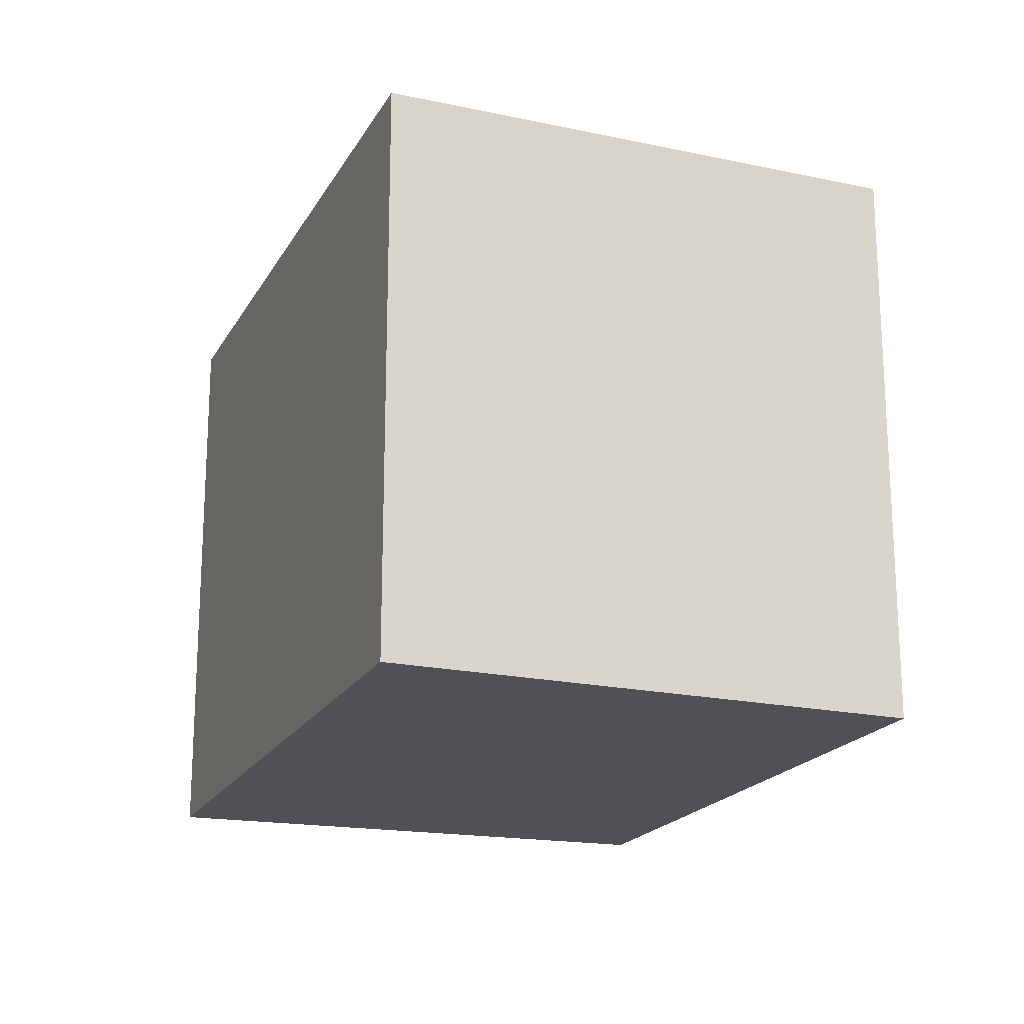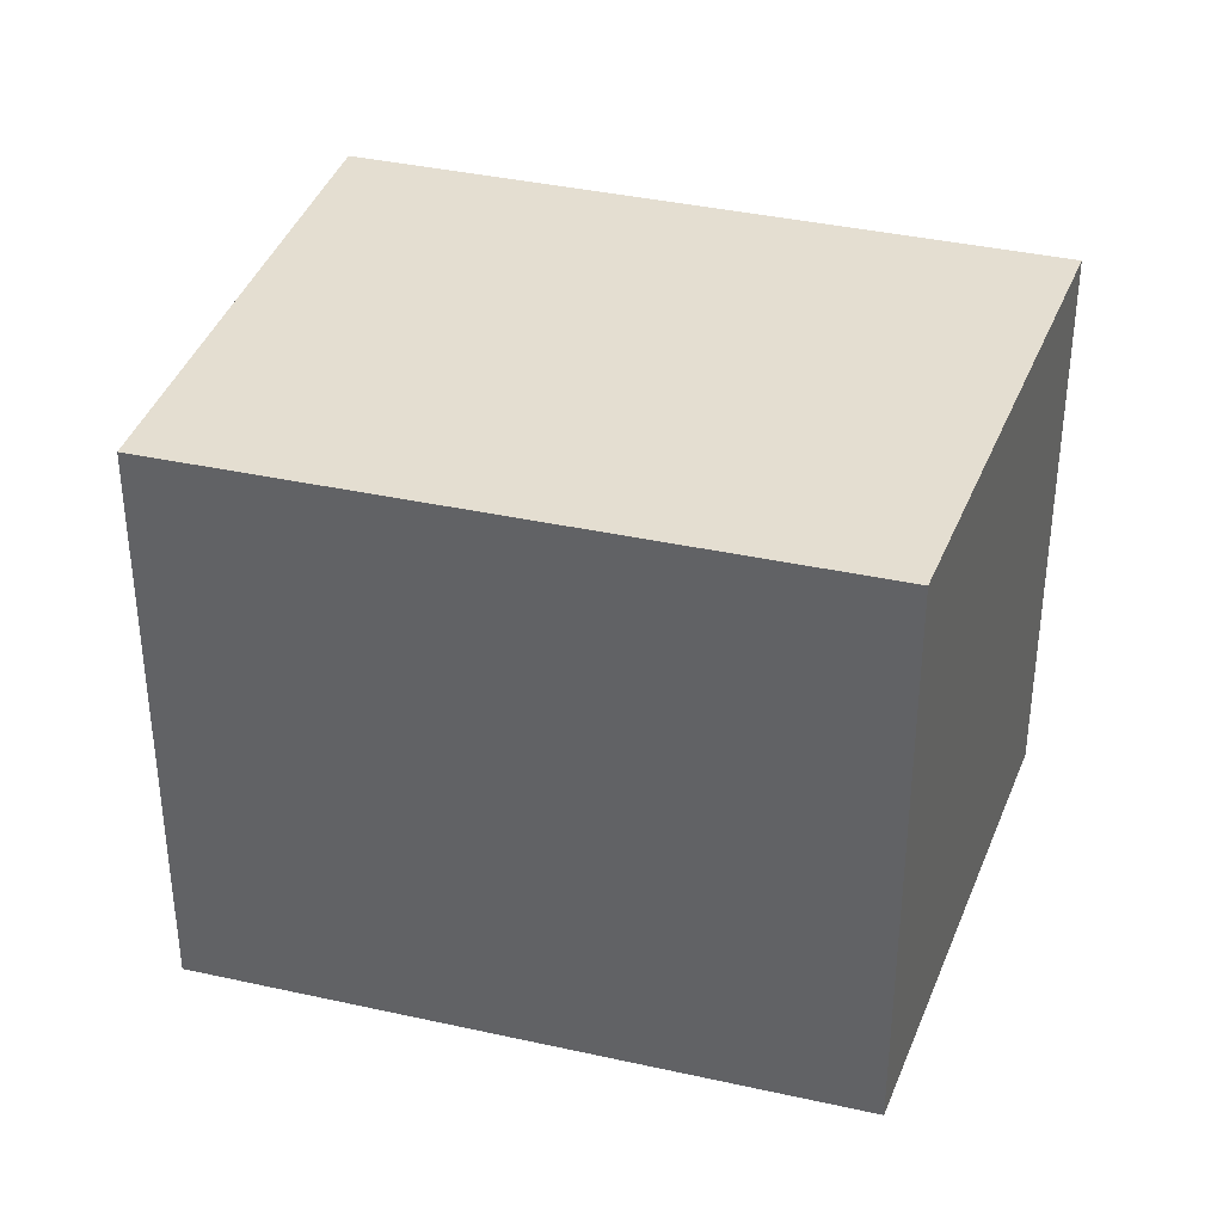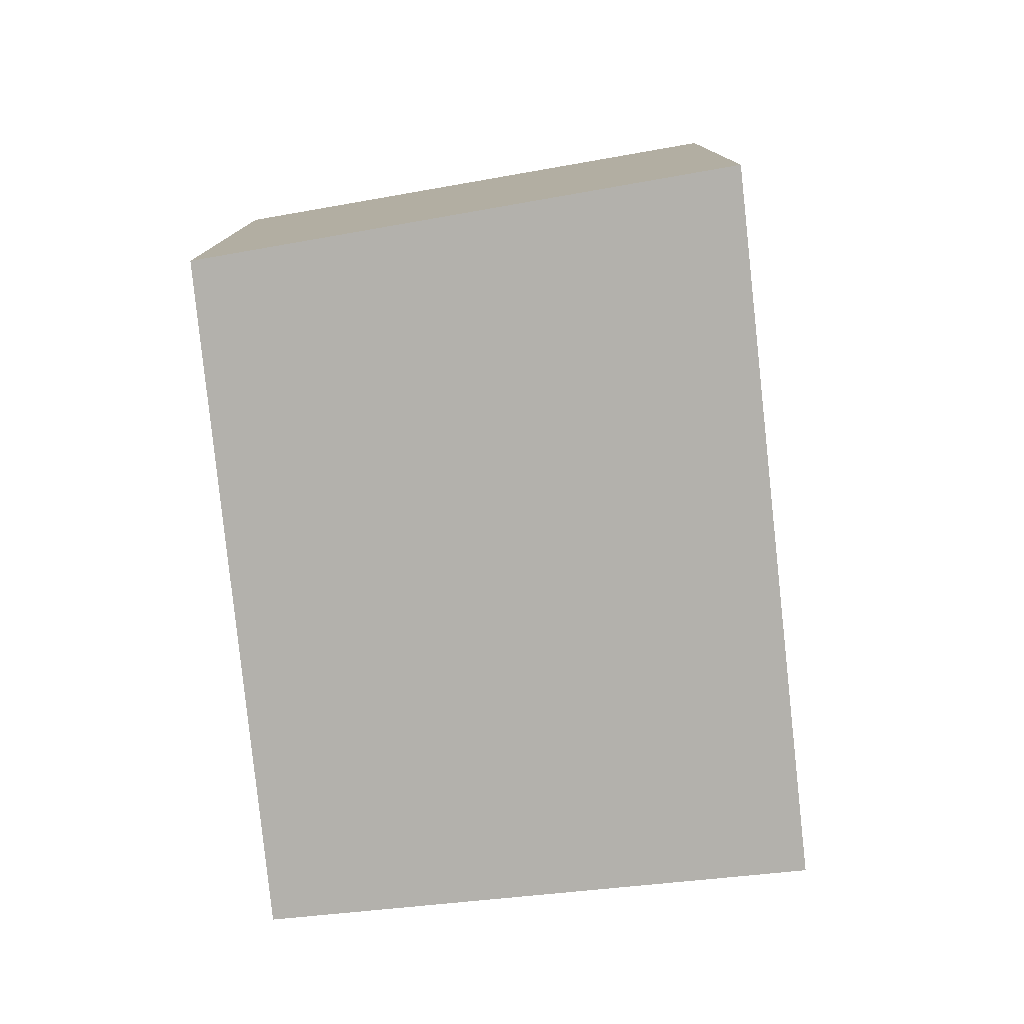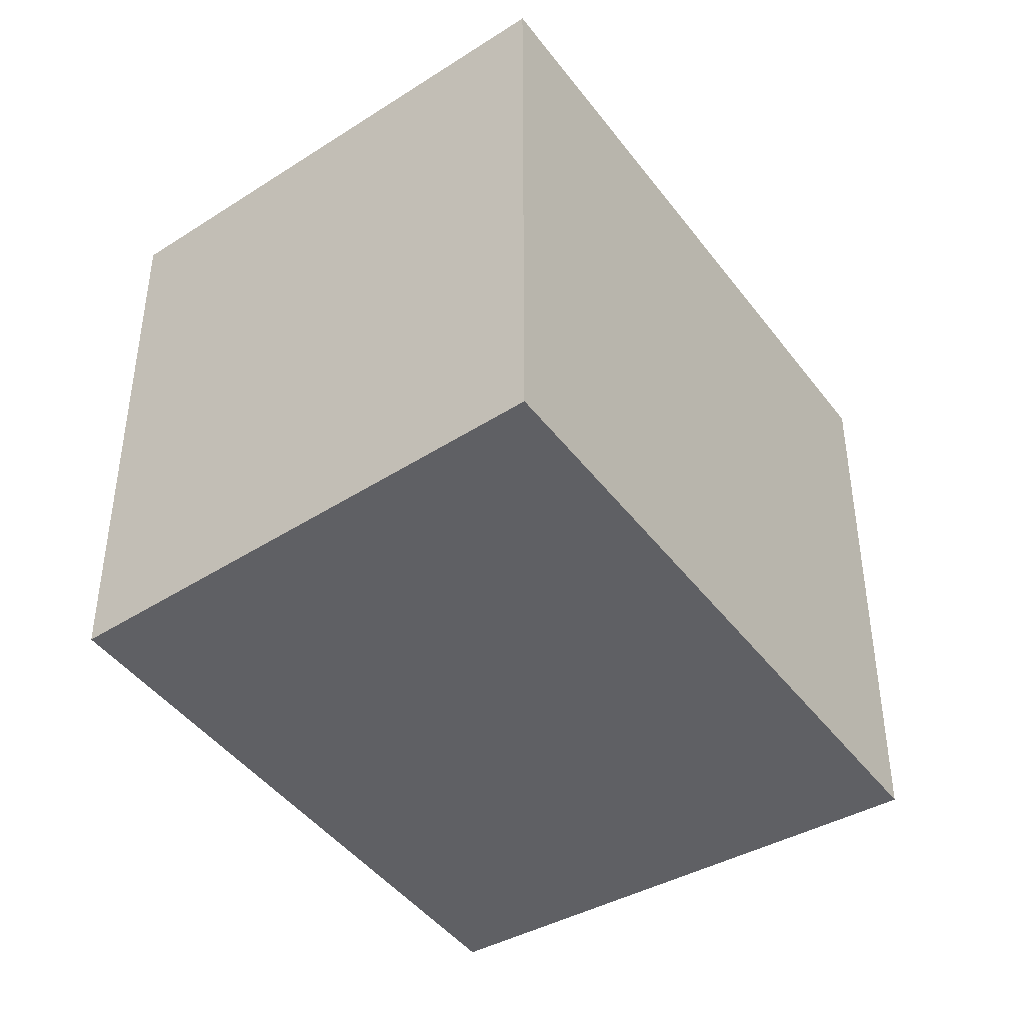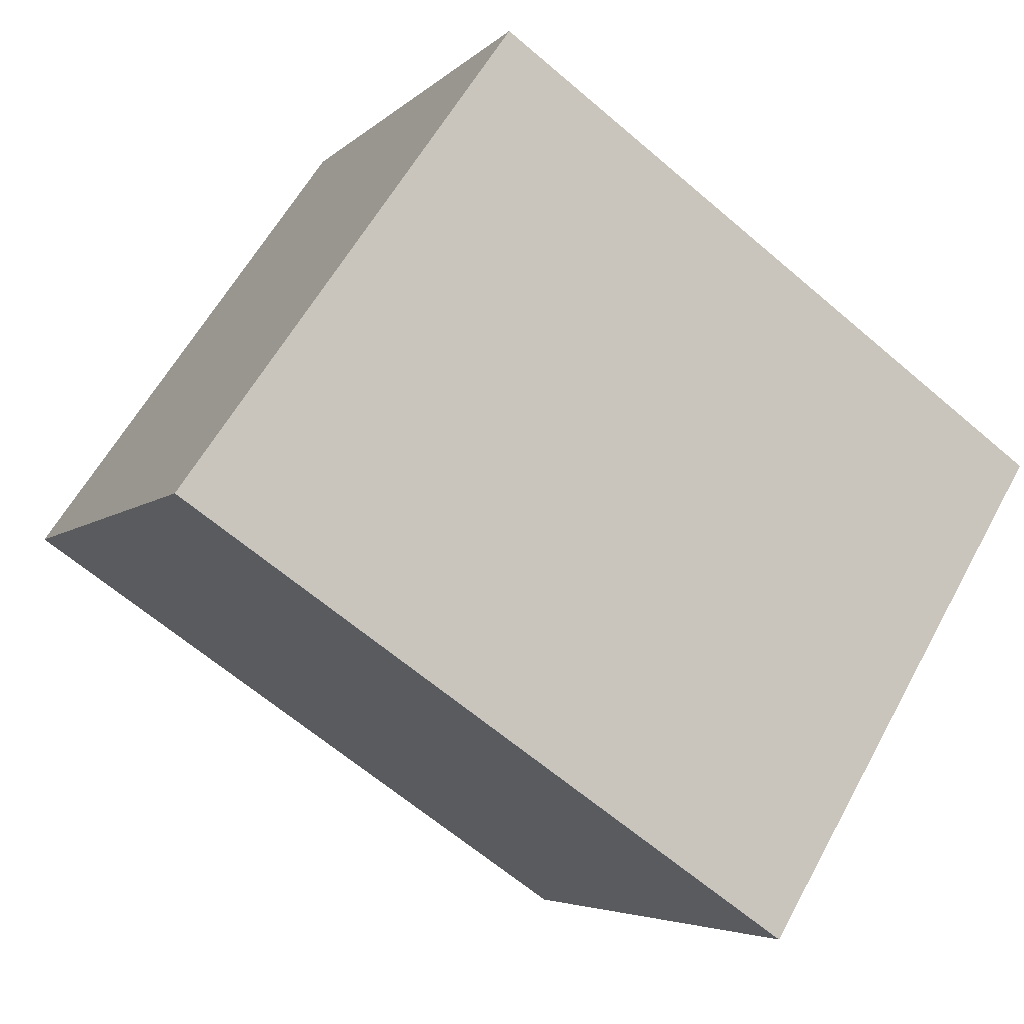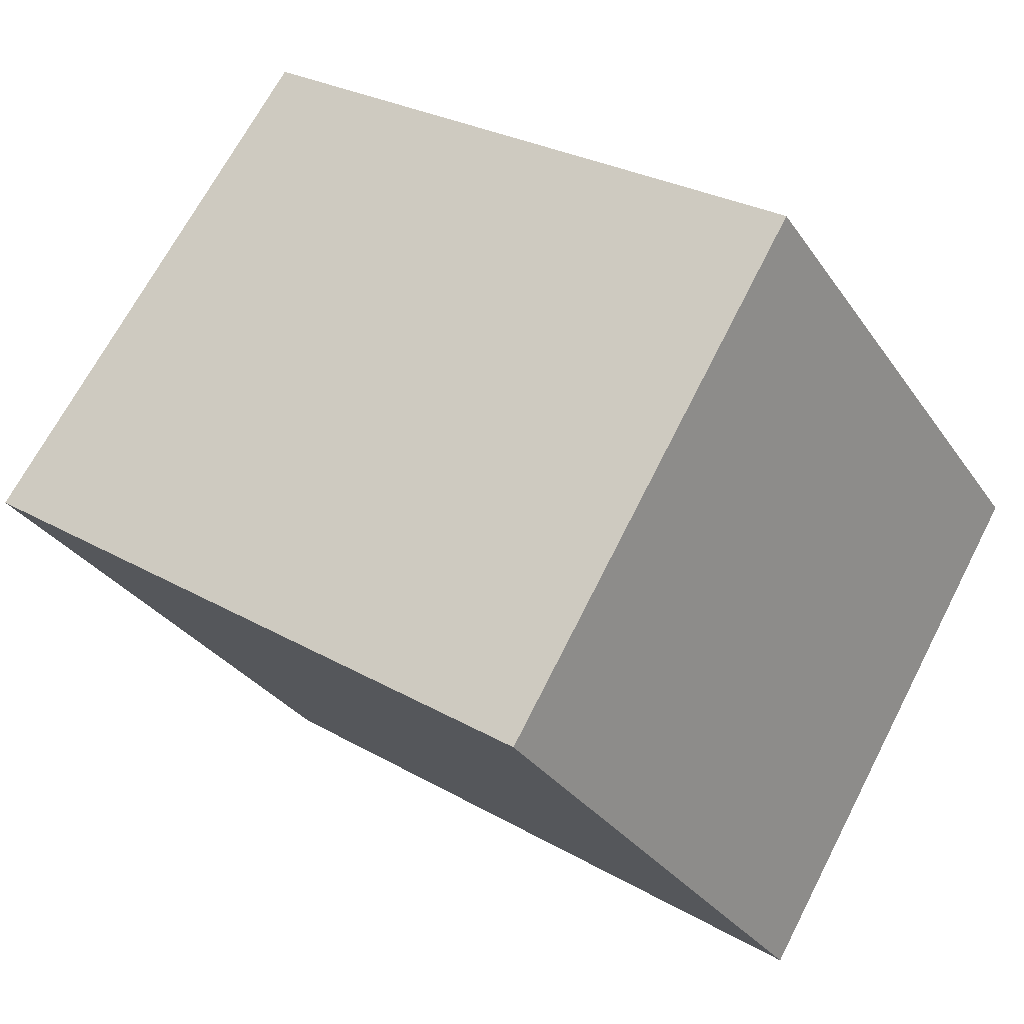
<metadata>
{"format":"obj","ext":"obj","renderer":"f3d","projection":"perspective","resolution":1024,"background":"white","views":[{"elev":-19.5,"azim":-76.8,"up":"+Y"},{"elev":36.5,"azim":51.2,"up":"+Y"},{"elev":-79.0,"azim":130.8,"up":"+Y"},{"elev":-43.3,"azim":158.4,"up":"+Y"},{"elev":-4.9,"azim":-21.7,"up":"+Z"},{"elev":-30.4,"azim":28.0,"up":"+Z"}]}
</metadata>
<code>
v  3.266 3.229 -2.24
v  1.742 3.229 2.468
v  4.8 3.229 0.318
v  0 3.229 1.977e-16
v  0.125 3.229 0.178
v  1.742 -1.511e-16 2.468
v  4.8 -1.947e-17 0.318
v  3.266 1.372e-16 -2.24
v  0 0 0
v  0.125 -1.09e-17 0.178
g defaultobject
f 1 2 3
f 2 1 4
f 2 4 5
f 6 3 2
f 3 6 7
f 7 1 3
f 1 7 8
f 8 4 1
f 4 8 9
f 5 6 2
f 6 5 4
f 6 4 10
f 10 4 9
f 6 8 7
f 8 6 10
f 8 10 9

</code>
